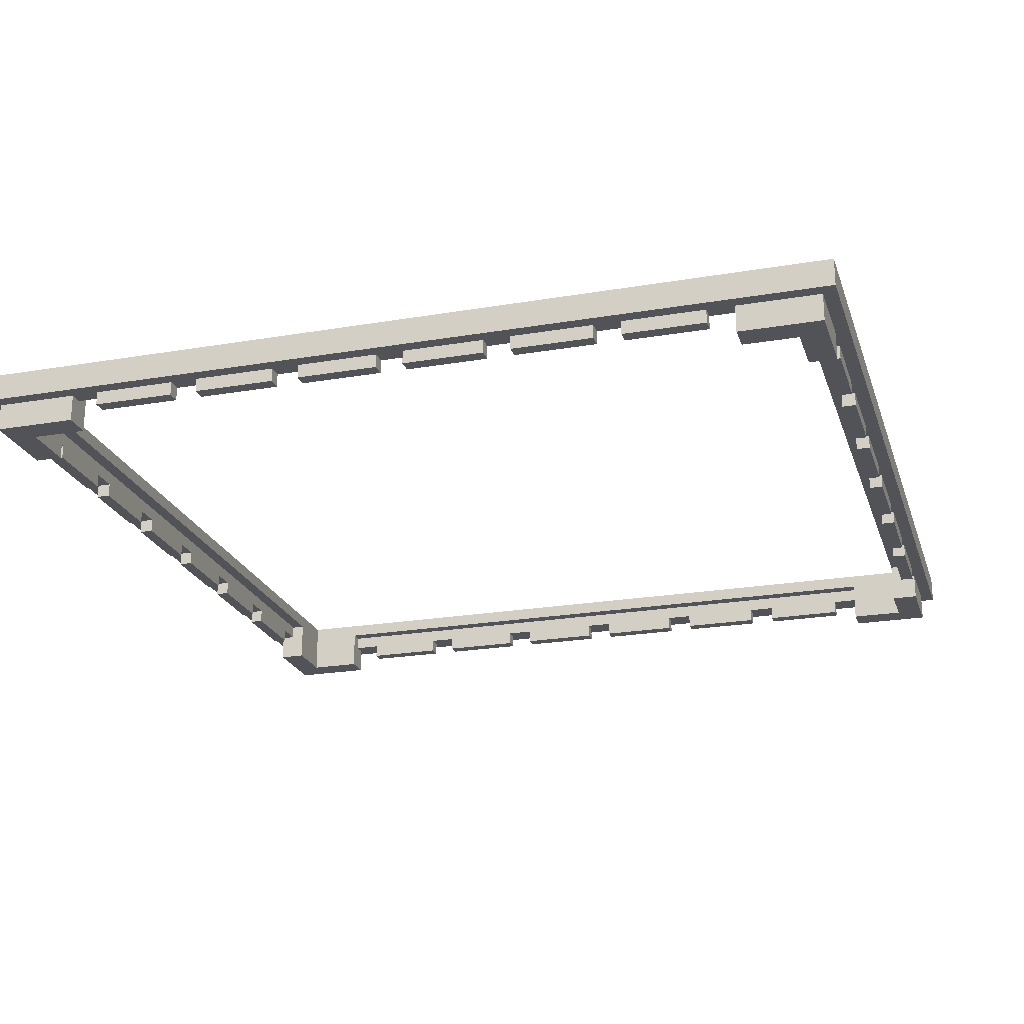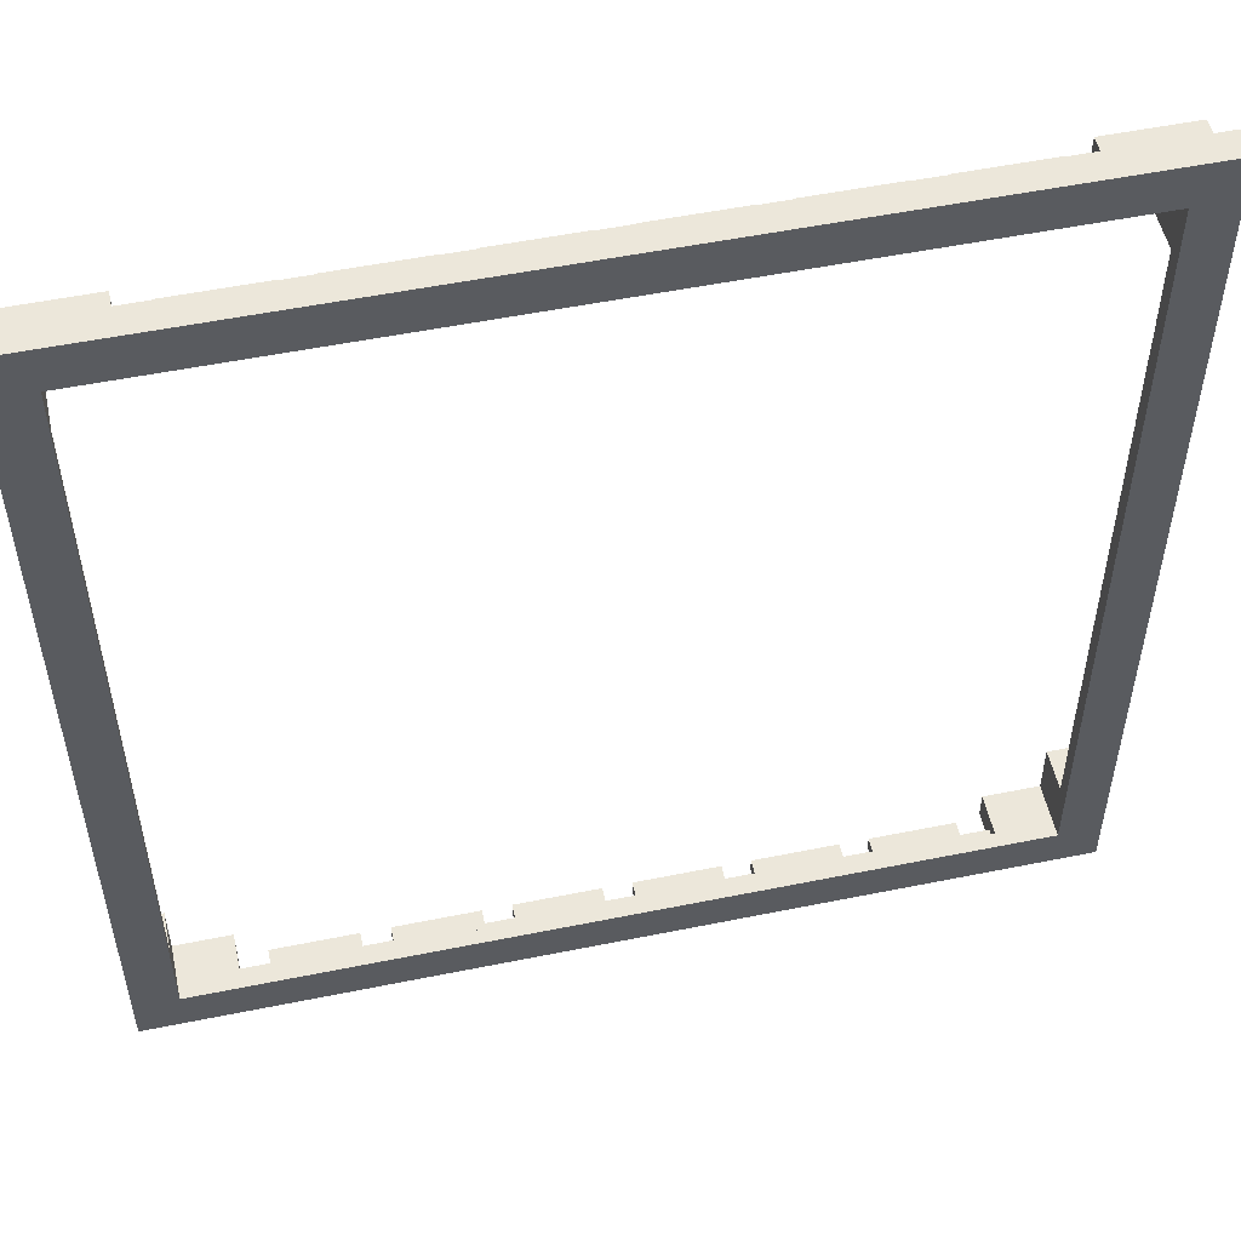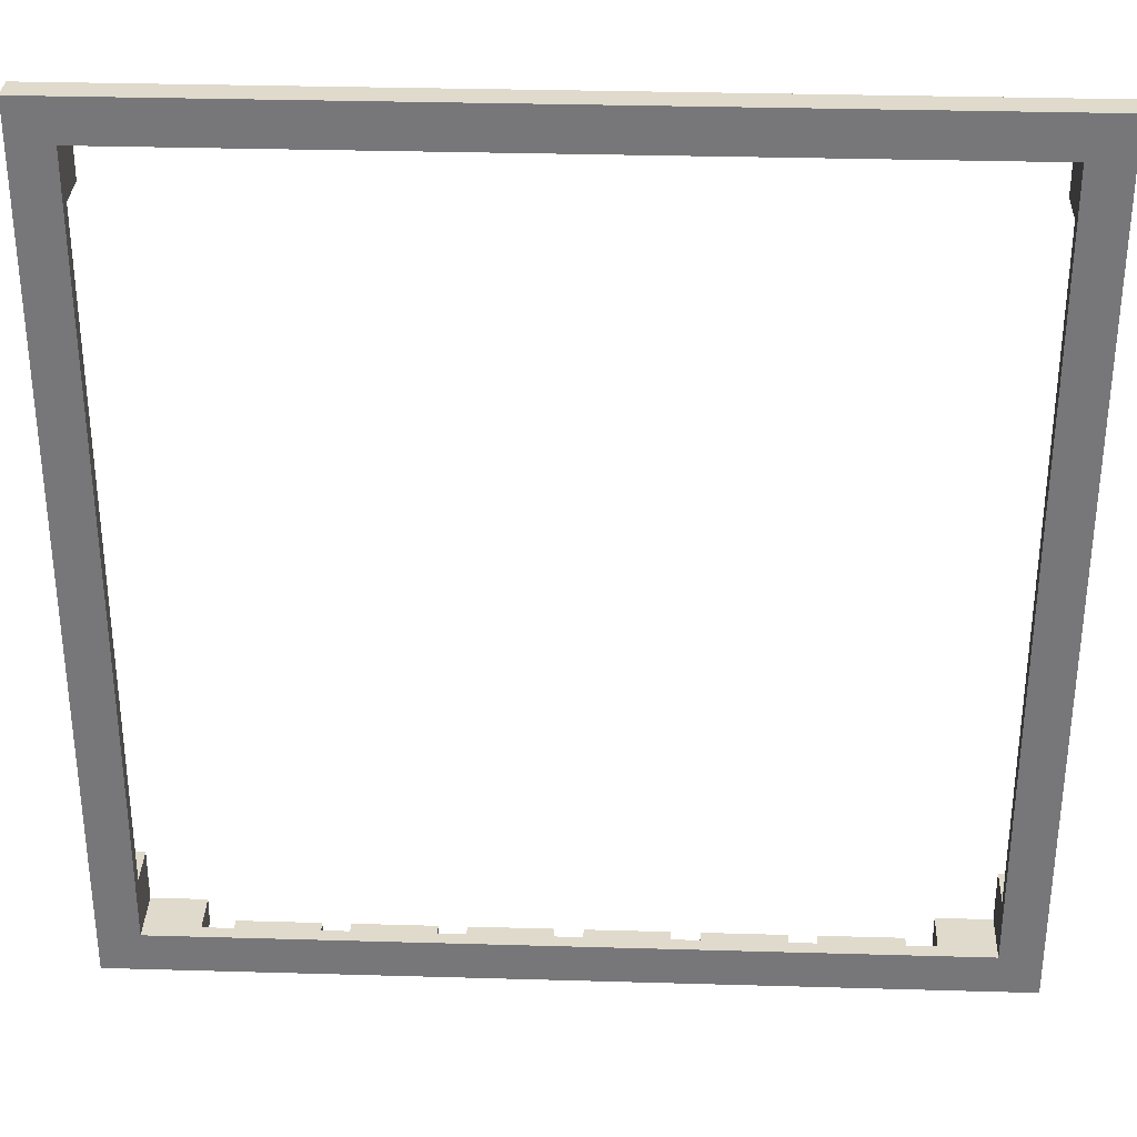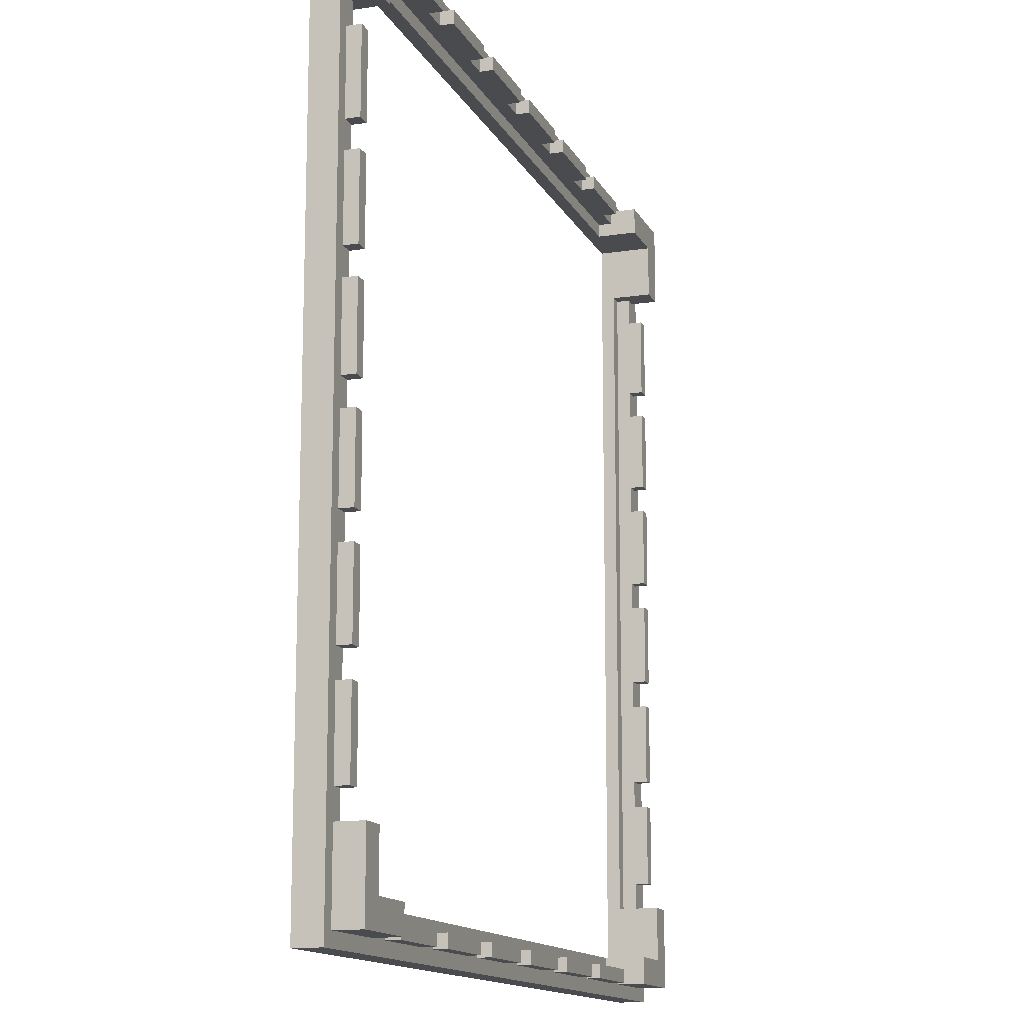
<metadata>
{"format":"obj","ext":"obj","renderer":"f3d","projection":"perspective","resolution":1024,"background":"white","views":[{"elev":-22.5,"azim":16.4,"up":"+Z"},{"elev":52.9,"azim":-12.3,"up":"+Y"},{"elev":32.5,"azim":2.3,"up":"+Y"},{"elev":-13.8,"azim":108.8,"up":"+Y"}]}
</metadata>
<code>
o Object.1
v 31.25 -37.5 3.75
v 8.75 -37.5 2.5
v 1.25 -37.5 2.5
v -37.5 -31.25 3.75
v -37.5 -8.75 2.5
v -37.5 -1.25 2.5
v -38.75 -21.25 1.25
v -37.5 -28.75 1.25
v -38.75 -28.75 1.25
v 31.25 -37.5 2.5
v 31.25 -36.25 3.75
v -11.25 -37.5 2.5
v -11.25 -37.5 1.25
v -18.75 -37.5 2.5
v 38.75 8.75 2.5
v 40 40 2.5
v 38.75 1.25 2.5
v 38.75 21.25 1.25
v 38.75 28.75 2.5
v 38.75 21.25 2.5
v 11.25 38.75 2.5
v 11.25 37.5 2.5
v 8.75 38.75 2.5
v -33.75 -40 2.5
v -21.25 -38.75 2.5
v -18.75 -38.75 2.5
v -28.75 -37.5 2.5
v -31.25 -37.5 3.75
v -21.25 -37.5 2.5
v 1.25 -38.75 2.5
v 8.75 -38.75 1.25
v 8.75 -38.75 2.5
v 18.75 37.5 2.5
v 31.25 37.5 3.75
v -37.5 -18.75 2.5
v -37.5 -18.75 1.25
v -37.5 -11.25 1.25
v -8.75 -38.75 2.5
v -1.25 -38.75 2.5
v 11.25 -37.5 2.5
v 31.25 -38.75 0
v 31.25 -38.75 2.5
v -21.25 -37.5 1.25
v -21.25 -38.75 1.25
v -28.75 -38.75 1.25
v -38.75 31.25 5e-06
v -38.75 31.25 2.5
v -38.75 38.75 2.5
v -31.25 37.5 2.5
v -31.25 37.5 3.75
v -31.25 36.25 3.75
v 38.75 -18.75 2.5
v 38.75 -11.25 2.5
v 40 -40 2.5
v -28.75 38.75 2.5
v -28.75 37.5 2.5
v 28.75 -38.75 2.5
v 28.75 -37.5 2.5
v 38.75 -38.75 0
v 38.75 -38.75 2.5
v -31.25 38.75 2.5
v 18.75 -38.75 2.5
v 18.75 -37.5 1.25
v 18.75 -37.5 2.5
v -37.5 -31.25 2.5
v -36.25 -31.25 3.75
v 38.75 31.25 0
v 38.75 31.25 2.5
v 37.5 31.25 2.5
v 38.75 -31.25 2.5
v 37.5 -31.25 2.5
v 37.5 -28.75 2.5
v -40 40 5
v -40 -40 5
v -36.25 -36.25 5
v 8.75 38.75 1.25
v 8.75 37.5 1.25
v 1.25 37.5 1.25
v -18.75 -37.5 1.25
v -36.25 36.25 5e-06
v -36.25 31.25 5e-06
v -8.75 37.5 1.25
v -1.25 37.5 1.25
v -1.25 37.5 2.5
v -21.25 38.75 1.25
v -28.75 38.75 1.25
v -38.75 1.25 2.5
v -37.5 1.25 2.5
v -38.75 -31.25 2.5
v -38.75 -38.75 2.5
v -40 -40 2.5
v 38.75 -31.25 0
v -33.75 -38.75 2.5
v -31.25 -38.75 2.5
v -40 40 2.5
v -38.75 28.75 2.5
v 8.75 -37.5 1.25
v 11.25 -38.75 1.25
v 18.75 -38.75 1.25
v -21.25 37.5 2.5
v -28.75 -38.75 2.5
v -28.75 -37.5 1.25
v -37.5 -11.25 2.5
v -8.75 38.75 2.5
v -8.75 37.5 2.5
v -11.25 37.5 2.5
v 11.25 -38.75 2.5
v 38.75 38.75 2.5
v 1.25 38.75 1.25
v 1.25 38.75 2.5
v -1.25 38.75 2.5
v -1.25 38.75 1.25
v 37.5 -21.25 2.5
v 37.5 -31.25 3.75
v 31.25 38.75 0
v 31.25 38.75 2.5
v 1.25 37.5 2.5
v -38.75 1.25 1.25
v -37.5 1.25 1.25
v 31.25 36.25 0
v 36.25 36.25 0
v -8.75 -37.5 2.5
v -8.75 -37.5 1.25
v -38.75 -18.75 2.5
v -37.5 -21.25 2.5
v -38.75 -21.25 2.5
v -38.75 -1.25 2.5
v 21.25 38.75 2.5
v 21.25 38.75 1.25
v 21.25 37.5 1.25
v 28.75 38.75 1.25
v -38.75 -11.25 2.5
v -38.75 -8.75 2.5
v 31.25 36.25 3.75
v -38.75 -11.25 1.25
v -38.75 -18.75 1.25
v 31.25 37.5 2.5
v -38.75 -38.75 5e-06
v 38.75 -8.75 2.5
v 38.75 -8.75 1.25
v 38.75 -1.25 1.25
v -11.25 38.75 2.5
v -11.25 37.5 1.25
v -11.25 38.75 1.25
v -21.25 38.75 2.5
v -38.75 11.25 2.5
v -37.5 11.25 2.5
v -38.75 8.75 2.5
v 18.75 38.75 2.5
v 18.75 37.5 1.25
v 31.25 -36.25 0
v 36.25 -30 5
v 40 -27.5 5
v 36.25 36.25 5
v -36.25 31.25 3.75
v -37.5 31.25 2.5
v -37.5 -1.25 1.25
v -38.75 -8.75 1.25
v -38.75 -1.25 1.25
v 36.25 -36.25 5
v 37.5 28.75 1.25
v 37.5 21.25 1.25
v 37.5 -8.75 1.25
v 37.5 -1.25 1.25
v 37.5 -18.75 2.5
v 37.5 -18.75 1.25
v -38.75 18.75 1.25
v -37.5 18.75 1.25
v -37.5 11.25 1.25
v -21.25 37.5 1.25
v 37.5 -1.25 2.5
v 37.5 1.25 2.5
v 37.5 -11.25 2.5
v 37.5 28.75 2.5
v -13.75 -36.25 5
v -31.25 -36.25 3.75
v 40 -40 5
v 36.25 -31.25 0
v 36.25 -31.25 3.75
v -11.25 -38.75 1.25
v -18.75 -38.75 1.25
v -31.25 -36.25 5e-06
v -31.25 -37.5 2.5
v -37.5 8.75 2.5
v -37.5 31.25 3.75
v 37.5 31.25 3.75
v 37.5 21.25 2.5
v 37.5 18.75 2.5
v 28.75 38.75 2.5
v 28.75 37.5 2.5
v 28.75 37.5 1.25
v 37.5 11.25 2.5
v 38.75 -1.25 2.5
v 21.25 -37.5 2.5
v -31.25 -38.75 5e-06
v -11.25 -38.75 2.5
v 21.25 -37.5 1.25
v -8.75 38.75 1.25
v -37.5 18.75 2.5
v -36.25 -31.25 5e-06
v 21.25 -38.75 2.5
v -28.75 37.5 1.25
v 38.75 18.75 2.5
v 37.5 18.75 1.25
v 37.5 -8.75 2.5
v 40 40 5
v 1.25 40 2.5
v 1.25 -38.75 1.25
v -37.5 28.75 1.25
v -38.75 28.75 1.25
v -18.75 38.75 2.5
v -38.75 21.25 2.5
v -37.5 21.25 1.25
v -37.5 21.25 2.5
v -31.25 38.75 5e-06
v 37.5 8.75 1.25
v 37.5 8.75 2.5
v 38.75 28.75 1.25
v 38.75 -28.75 1.25
v 38.75 -21.25 1.25
v 38.75 -21.25 2.5
v -38.75 18.75 2.5
v 28.75 -38.75 1.25
v 28.75 -37.5 1.25
v 37.5 -21.25 1.25
v 37.5 1.25 1.25
v 38.75 1.25 1.25
v -36.25 36.25 5
v 38.75 11.25 2.5
v -37.5 8.75 1.25
v -38.75 8.75 1.25
v 38.75 -11.25 1.25
v -18.75 37.5 1.25
v -38.75 11.25 1.25
v 36.25 31.25 0
v -38.75 -28.75 2.5
v 36.25 31.25 3.75
v 38.75 11.25 1.25
v 37.5 11.25 1.25
v -38.75 -31.25 5e-06
v 38.75 18.75 1.25
v 21.25 37.5 2.5
v -37.5 -28.75 2.5
v -37.5 -21.25 1.25
v -8.75 -38.75 1.25
v -12.5 -40 5
v 37.5 -11.25 1.25
v -36.25 -36.25 5e-06
v -38.75 21.25 1.25
v 8.75 37.5 2.5
v -18.75 37.5 2.5
v -37.5 28.75 2.5
v -37.5 -8.75 1.25
v 1.25 -37.5 1.25
v 38.75 -18.75 1.25
v -1.25 -37.5 1.25
v -1.25 -38.75 1.25
v -1.25 -37.5 2.5
v 36.25 -36.25 0
v 11.25 37.5 1.25
v 11.25 38.75 1.25
v 21.25 -38.75 1.25
v 38.75 38.75 0
v 38.75 -28.75 2.5
v -18.75 38.75 1.25
v -31.25 36.25 5e-06
v 37.5 -28.75 1.25
v 11.25 -37.5 1.25
v 38.75 8.75 1.25
v -38.75 38.75 5e-06
v 18.75 38.75 1.25
f 1 2 3
f 3 258 1
f 28 1 258
f 122 28 258
f 258 256 122
f 256 123 122
f 38 122 123
f 38 123 245
f 38 245 257
f 38 257 39
f 24 38 39
f 24 39 30
f 54 24 30
f 54 30 32
f 54 32 107
f 54 107 62
f 54 62 201
f 54 201 57
f 54 57 42
f 54 42 60
f 54 60 70
f 54 70 264
f 264 221 54
f 221 52 54
f 52 53 54
f 53 139 54
f 139 193 54
f 193 17 54
f 16 54 17
f 15 16 17
f 227 15 17
f 17 226 227
f 216 227 226
f 217 216 226
f 217 226 172
f 186 217 172
f 114 186 172
f 114 172 171
f 114 171 205
f 205 173 114
f 173 165 114
f 165 113 114
f 113 72 114
f 72 71 114
f 179 114 71
f 178 179 71
f 92 178 71
f 71 70 92
f 259 178 92
f 259 92 59
f 59 41 259
f 41 151 259
f 259 151 11
f 160 259 11
f 175 160 11
f 175 11 176
f 175 176 75
f 246 175 75
f 74 246 75
f 73 74 75
f 73 75 228
f 228 206 73
f 73 206 207
f 207 95 73
f 95 207 211
f 95 211 145
f 95 145 55
f 95 55 61
f 95 61 48
f 95 48 47
f 95 47 96
f 95 96 212
f 95 212 222
f 222 146 95
f 146 148 95
f 148 87 95
f 87 127 95
f 91 95 127
f 133 91 127
f 127 158 133
f 133 158 253
f 133 253 5
f 133 5 103
f 133 103 132
f 132 103 37
f 132 37 135
f 132 135 136
f 132 136 124
f 124 91 132
f 126 91 124
f 124 125 126
f 126 125 244
f 126 244 7
f 126 7 9
f 126 9 236
f 236 9 8
f 236 8 243
f 236 243 65
f 236 65 89
f 89 91 236
f 89 90 91
f 90 24 91
f 74 91 24
f 90 93 24
f 24 93 94
f 24 94 101
f 24 101 25
f 24 25 26
f 24 26 196
f 26 180 196
f 196 180 13
f 196 13 12
f 196 12 122
f 12 13 14
f 14 28 12
f 29 28 14
f 29 14 26
f 26 14 79
f 26 79 181
f 79 180 181
f 27 28 29
f 29 43 27
f 43 102 27
f 101 27 102
f 101 102 45
f 101 45 44
f 43 44 45
f 25 44 43
f 183 27 101
f 43 45 102
f 25 43 29
f 183 28 27
f 176 28 183
f 182 176 183
f 195 182 183
f 183 94 195
f 248 182 195
f 248 195 138
f 138 240 248
f 240 200 248
f 248 200 66
f 75 248 66
f 75 66 155
f 155 66 4
f 155 4 185
f 155 185 156
f 81 155 156
f 46 81 156
f 156 47 46
f 80 81 46
f 80 46 270
f 270 215 80
f 215 266 80
f 80 266 51
f 228 80 51
f 228 51 134
f 228 134 154
f 121 154 134
f 120 121 134
f 120 134 137
f 137 115 120
f 137 116 115
f 108 115 116
f 108 116 16
f 68 108 16
f 68 16 19
f 19 174 68
f 174 69 68
f 67 68 69
f 235 67 69
f 237 235 69
f 69 186 237
f 121 235 237
f 67 235 121
f 263 67 121
f 115 263 121
f 67 263 108
f 186 69 174
f 186 174 187
f 186 187 188
f 186 188 192
f 188 239 192
f 229 192 239
f 229 239 238
f 238 203 229
f 203 16 229
f 20 16 203
f 203 188 20
f 203 204 188
f 203 241 204
f 204 241 238
f 238 241 203
f 204 238 239
f 217 192 229
f 15 217 229
f 188 204 239
f 188 187 20
f 20 187 162
f 20 162 18
f 18 19 20
f 18 218 19
f 19 218 161
f 161 218 18
f 161 18 162
f 174 161 162
f 174 162 187
f 19 161 174
f 19 16 20
f 67 108 68
f 116 189 16
f 189 128 16
f 207 16 128
f 149 207 128
f 128 242 149
f 242 33 149
f 149 33 150
f 149 150 271
f 149 271 261
f 149 261 21
f 21 261 260
f 21 260 22
f 21 22 23
f 23 207 21
f 110 207 23
f 76 110 23
f 23 77 76
f 76 77 78
f 76 78 109
f 110 109 78
f 110 78 117
f 110 117 84
f 110 84 111
f 111 84 83
f 111 83 112
f 111 112 198
f 111 198 104
f 207 111 104
f 207 104 142
f 104 106 142
f 142 106 143
f 142 143 144
f 142 144 265
f 142 265 211
f 211 265 233
f 211 233 251
f 211 251 100
f 50 100 251
f 50 251 106
f 50 106 105
f 50 105 84
f 105 82 84
f 104 82 105
f 50 56 100
f 56 202 100
f 202 170 100
f 145 100 170
f 145 170 85
f 170 86 85
f 85 86 55
f 55 86 202
f 170 202 86
f 55 202 56
f 55 56 49
f 50 49 56
f 49 50 51
f 34 51 50
f 34 50 117
f 250 34 117
f 117 77 250
f 22 34 250
f 33 34 22
f 251 233 106
f 144 233 265
f 144 143 233
f 233 143 106
f 104 105 106
f 104 198 82
f 198 83 82
f 198 112 83
f 82 83 84
f 117 50 84
f 117 78 77
f 23 250 77
f 76 109 110
f 207 110 111
f 22 250 23
f 22 260 33
f 150 260 261
f 150 261 271
f 260 150 33
f 242 34 33
f 190 34 242
f 242 130 190
f 130 191 190
f 189 190 191
f 189 191 131
f 137 190 189
f 131 191 130
f 131 130 129
f 131 129 128
f 128 129 130
f 137 34 190
f 128 130 242
f 21 207 149
f 131 128 189
f 108 263 115
f 116 137 189
f 134 34 137
f 120 115 121
f 154 121 237
f 152 154 237
f 152 237 179
f 160 152 179
f 153 152 160
f 177 153 160
f 246 177 160
f 54 177 246
f 153 177 54
f 152 153 154
f 153 206 154
f 16 206 153
f 34 134 51
f 80 228 155
f 51 266 49
f 266 215 49
f 215 61 49
f 215 270 48
f 46 48 270
f 81 80 155
f 156 185 252
f 156 252 96
f 96 252 209
f 96 209 210
f 210 209 213
f 210 213 249
f 210 249 212
f 212 249 213
f 212 213 214
f 214 213 252
f 213 209 252
f 252 185 214
f 214 185 199
f 214 199 222
f 222 199 168
f 222 168 167
f 222 167 234
f 167 169 234
f 146 234 169
f 146 169 147
f 147 169 199
f 167 168 169
f 169 168 199
f 199 185 147
f 147 185 184
f 147 184 148
f 148 184 230
f 148 230 231
f 148 231 118
f 231 119 118
f 87 118 119
f 87 119 88
f 87 88 6
f 6 88 4
f 4 5 6
f 5 157 6
f 127 6 157
f 127 157 159
f 157 158 159
f 88 119 184
f 231 230 119
f 119 230 184
f 184 185 88
f 185 4 88
f 65 4 66
f 65 66 200
f 200 240 65
f 89 240 138
f 138 195 93
f 176 182 248
f 13 79 14
f 79 13 180
f 26 181 180
f 25 29 26
f 101 44 25
f 94 183 101
f 195 94 93
f 93 90 138
f 89 138 90
f 240 89 65
f 4 65 243
f 4 243 125
f 4 125 35
f 4 35 103
f 243 8 244
f 7 8 9
f 7 244 8
f 243 244 125
f 124 35 125
f 124 36 35
f 35 36 37
f 236 91 126
f 124 136 36
f 135 36 136
f 135 37 36
f 35 37 103
f 4 103 5
f 5 253 157
f 157 253 158
f 127 159 158
f 132 91 133
f 95 91 74
f 87 6 127
f 148 118 87
f 146 147 148
f 222 234 146
f 212 214 222
f 210 212 96
f 47 156 96
f 46 47 48
f 215 48 61
f 55 49 61
f 85 55 145
f 211 100 145
f 207 142 211
f 206 16 207
f 228 154 206
f 228 75 155
f 95 74 73
f 246 74 24
f 176 248 75
f 11 28 176
f 175 246 160
f 259 160 179
f 11 151 10
f 10 1 11
f 1 10 58
f 1 58 194
f 1 194 64
f 1 64 40
f 64 268 40
f 107 40 268
f 107 268 98
f 63 98 268
f 63 99 98
f 98 99 62
f 62 99 63
f 62 63 64
f 64 63 268
f 62 64 194
f 58 197 194
f 201 194 197
f 201 197 262
f 223 262 197
f 223 197 224
f 57 223 224
f 57 224 58
f 262 223 57
f 58 224 197
f 57 58 10
f 151 41 10
f 41 42 10
f 42 41 59
f 60 59 92
f 179 178 259
f 237 114 179
f 70 71 72
f 113 225 72
f 225 267 72
f 264 72 267
f 264 267 219
f 225 219 267
f 225 220 219
f 219 220 221
f 221 220 225
f 221 225 113
f 113 165 52
f 52 165 166
f 52 166 255
f 52 255 232
f 232 255 166
f 232 166 247
f 53 232 247
f 53 247 173
f 247 166 165
f 173 247 165
f 173 205 139
f 139 205 163
f 139 163 140
f 139 140 141
f 141 140 163
f 141 163 164
f 193 141 164
f 193 164 171
f 171 164 163
f 171 163 205
f 171 172 17
f 237 186 114
f 186 192 217
f 15 216 217
f 15 269 216
f 216 269 227
f 17 172 226
f 227 269 15
f 229 16 15
f 54 16 153
f 193 171 17
f 139 141 193
f 53 173 139
f 52 232 53
f 221 113 52
f 219 221 264
f 70 72 264
f 60 92 70
f 42 59 60
f 57 10 42
f 262 57 201
f 62 194 201
f 98 62 107
f 32 40 107
f 32 2 40
f 32 97 2
f 2 97 254
f 97 208 254
f 30 254 208
f 30 208 31
f 30 3 254
f 97 31 208
f 32 31 97
f 30 31 32
f 24 54 246
f 39 3 30
f 24 196 38
f 39 257 256
f 123 257 245
f 196 122 38
f 123 256 257
f 39 256 258
f 12 28 122
f 11 1 28
f 39 258 3
f 2 254 3
f 1 40 2

</code>
